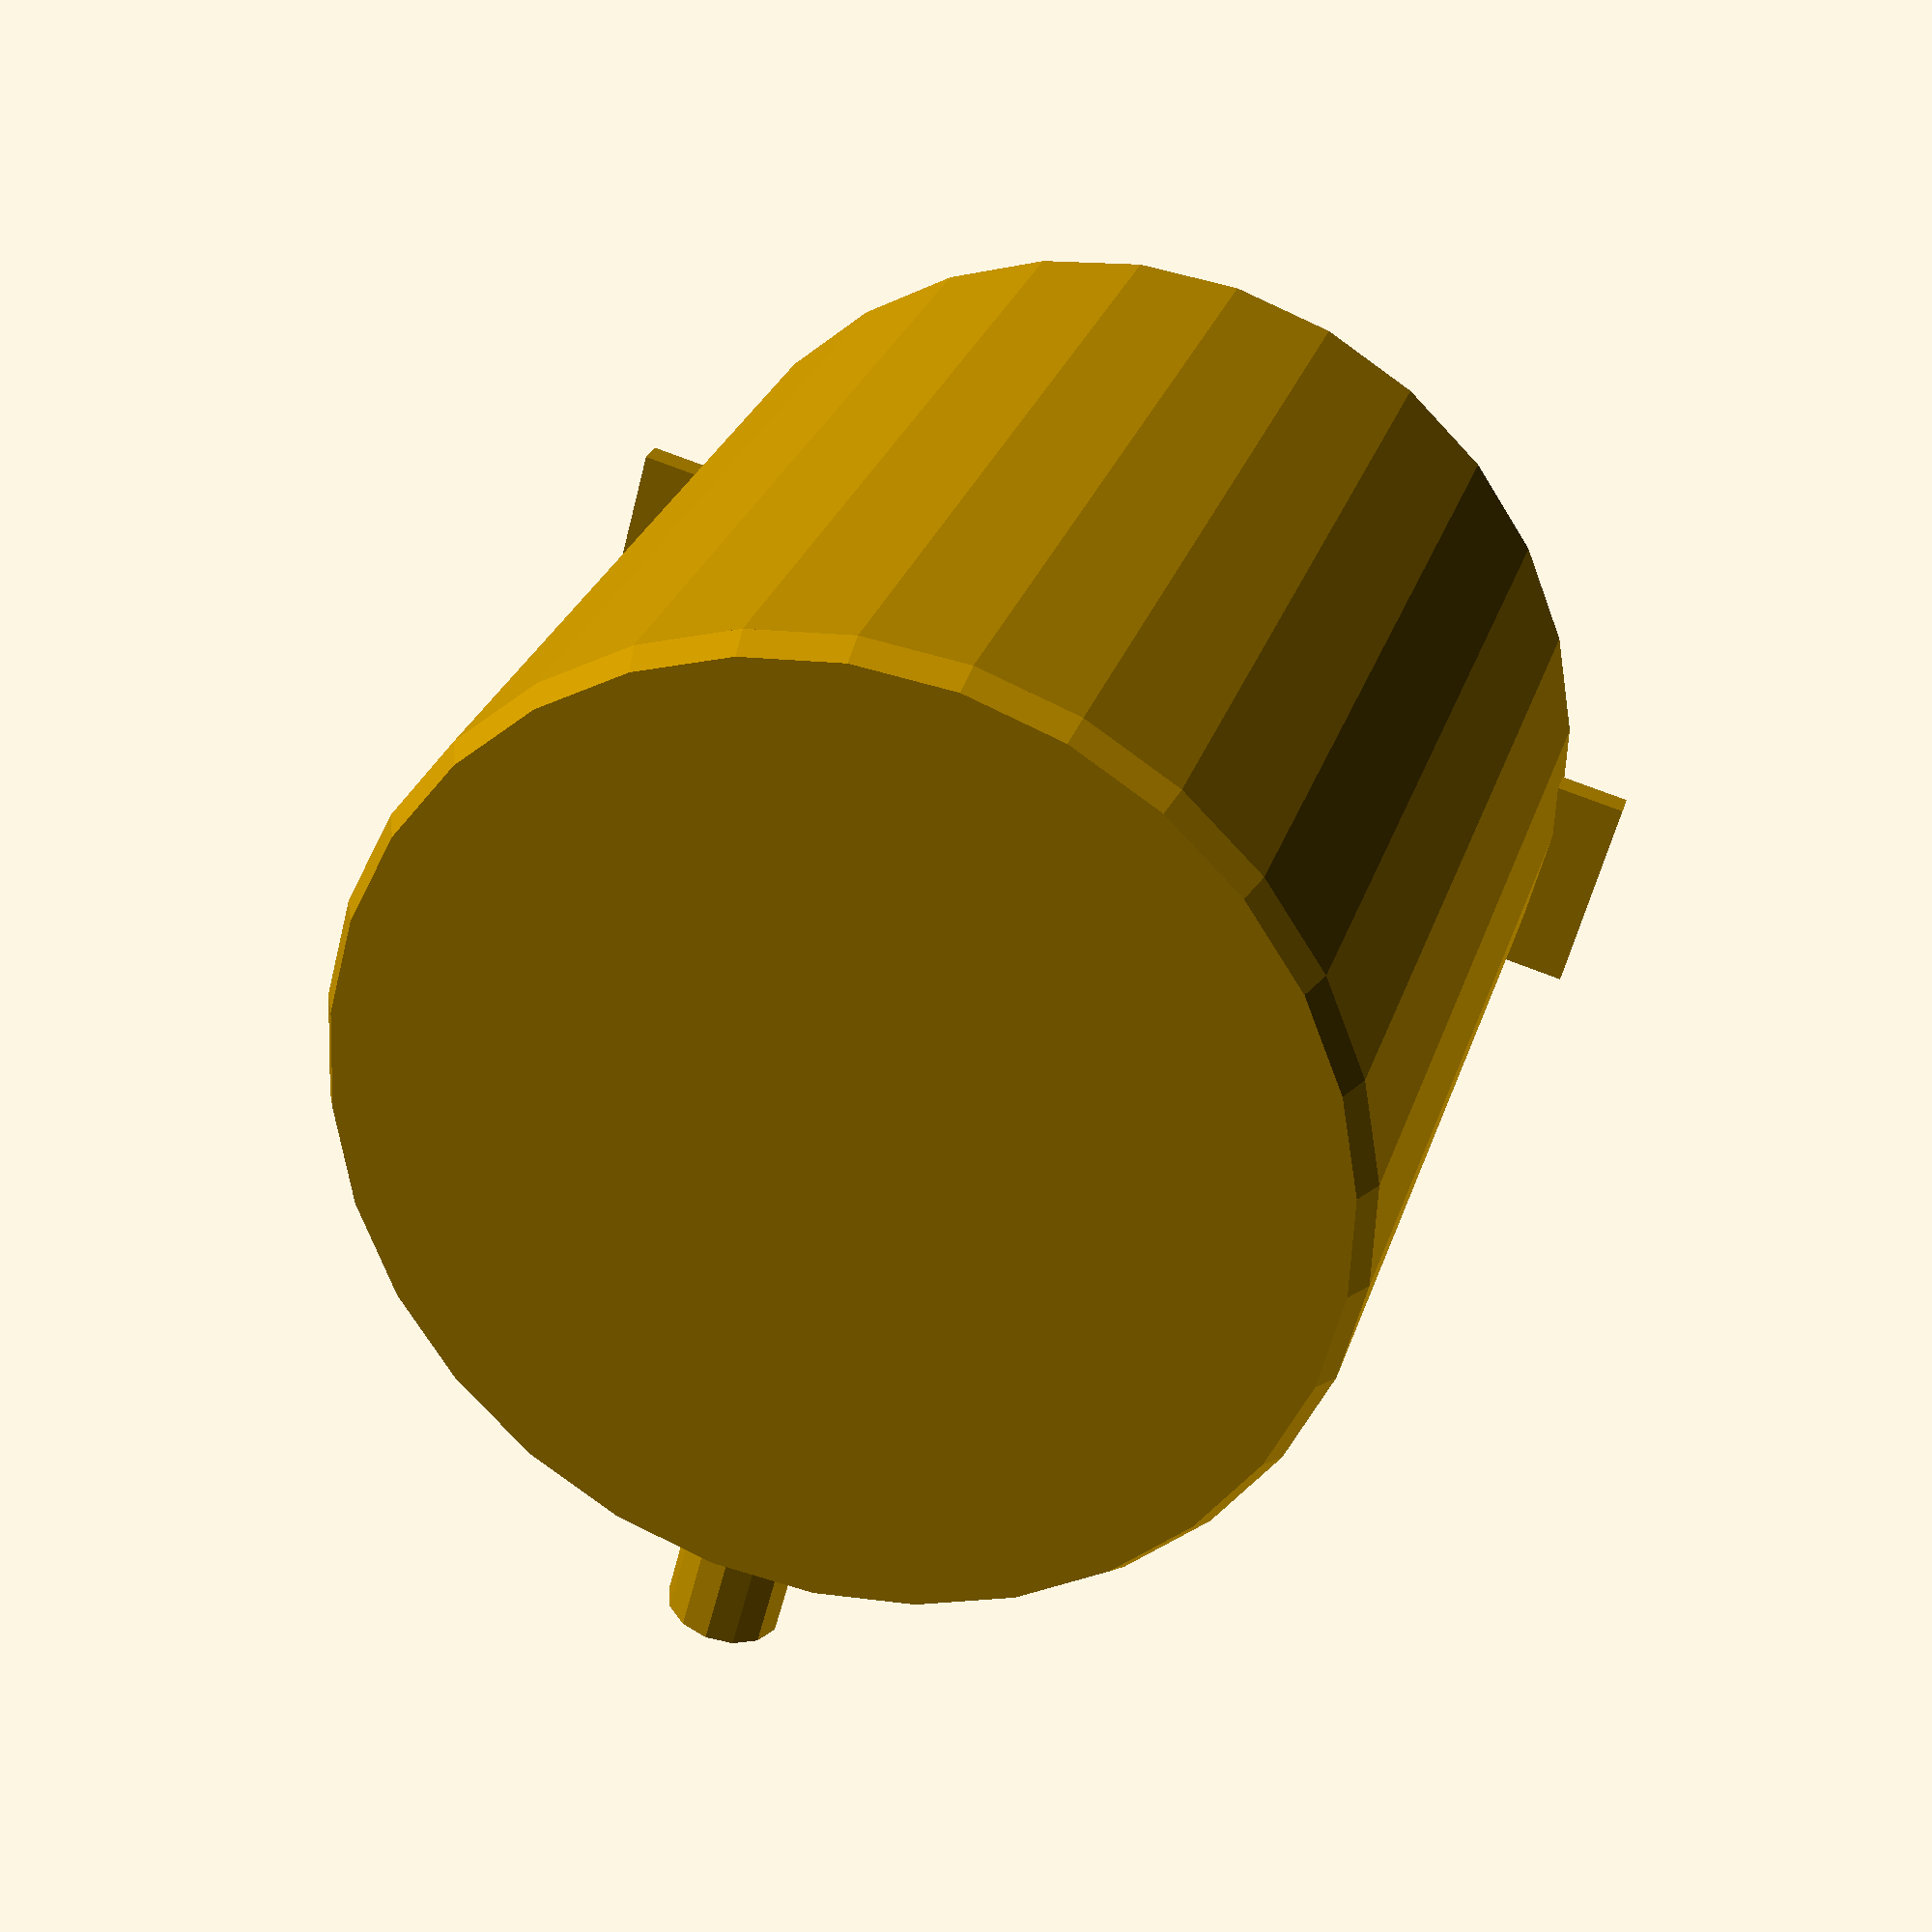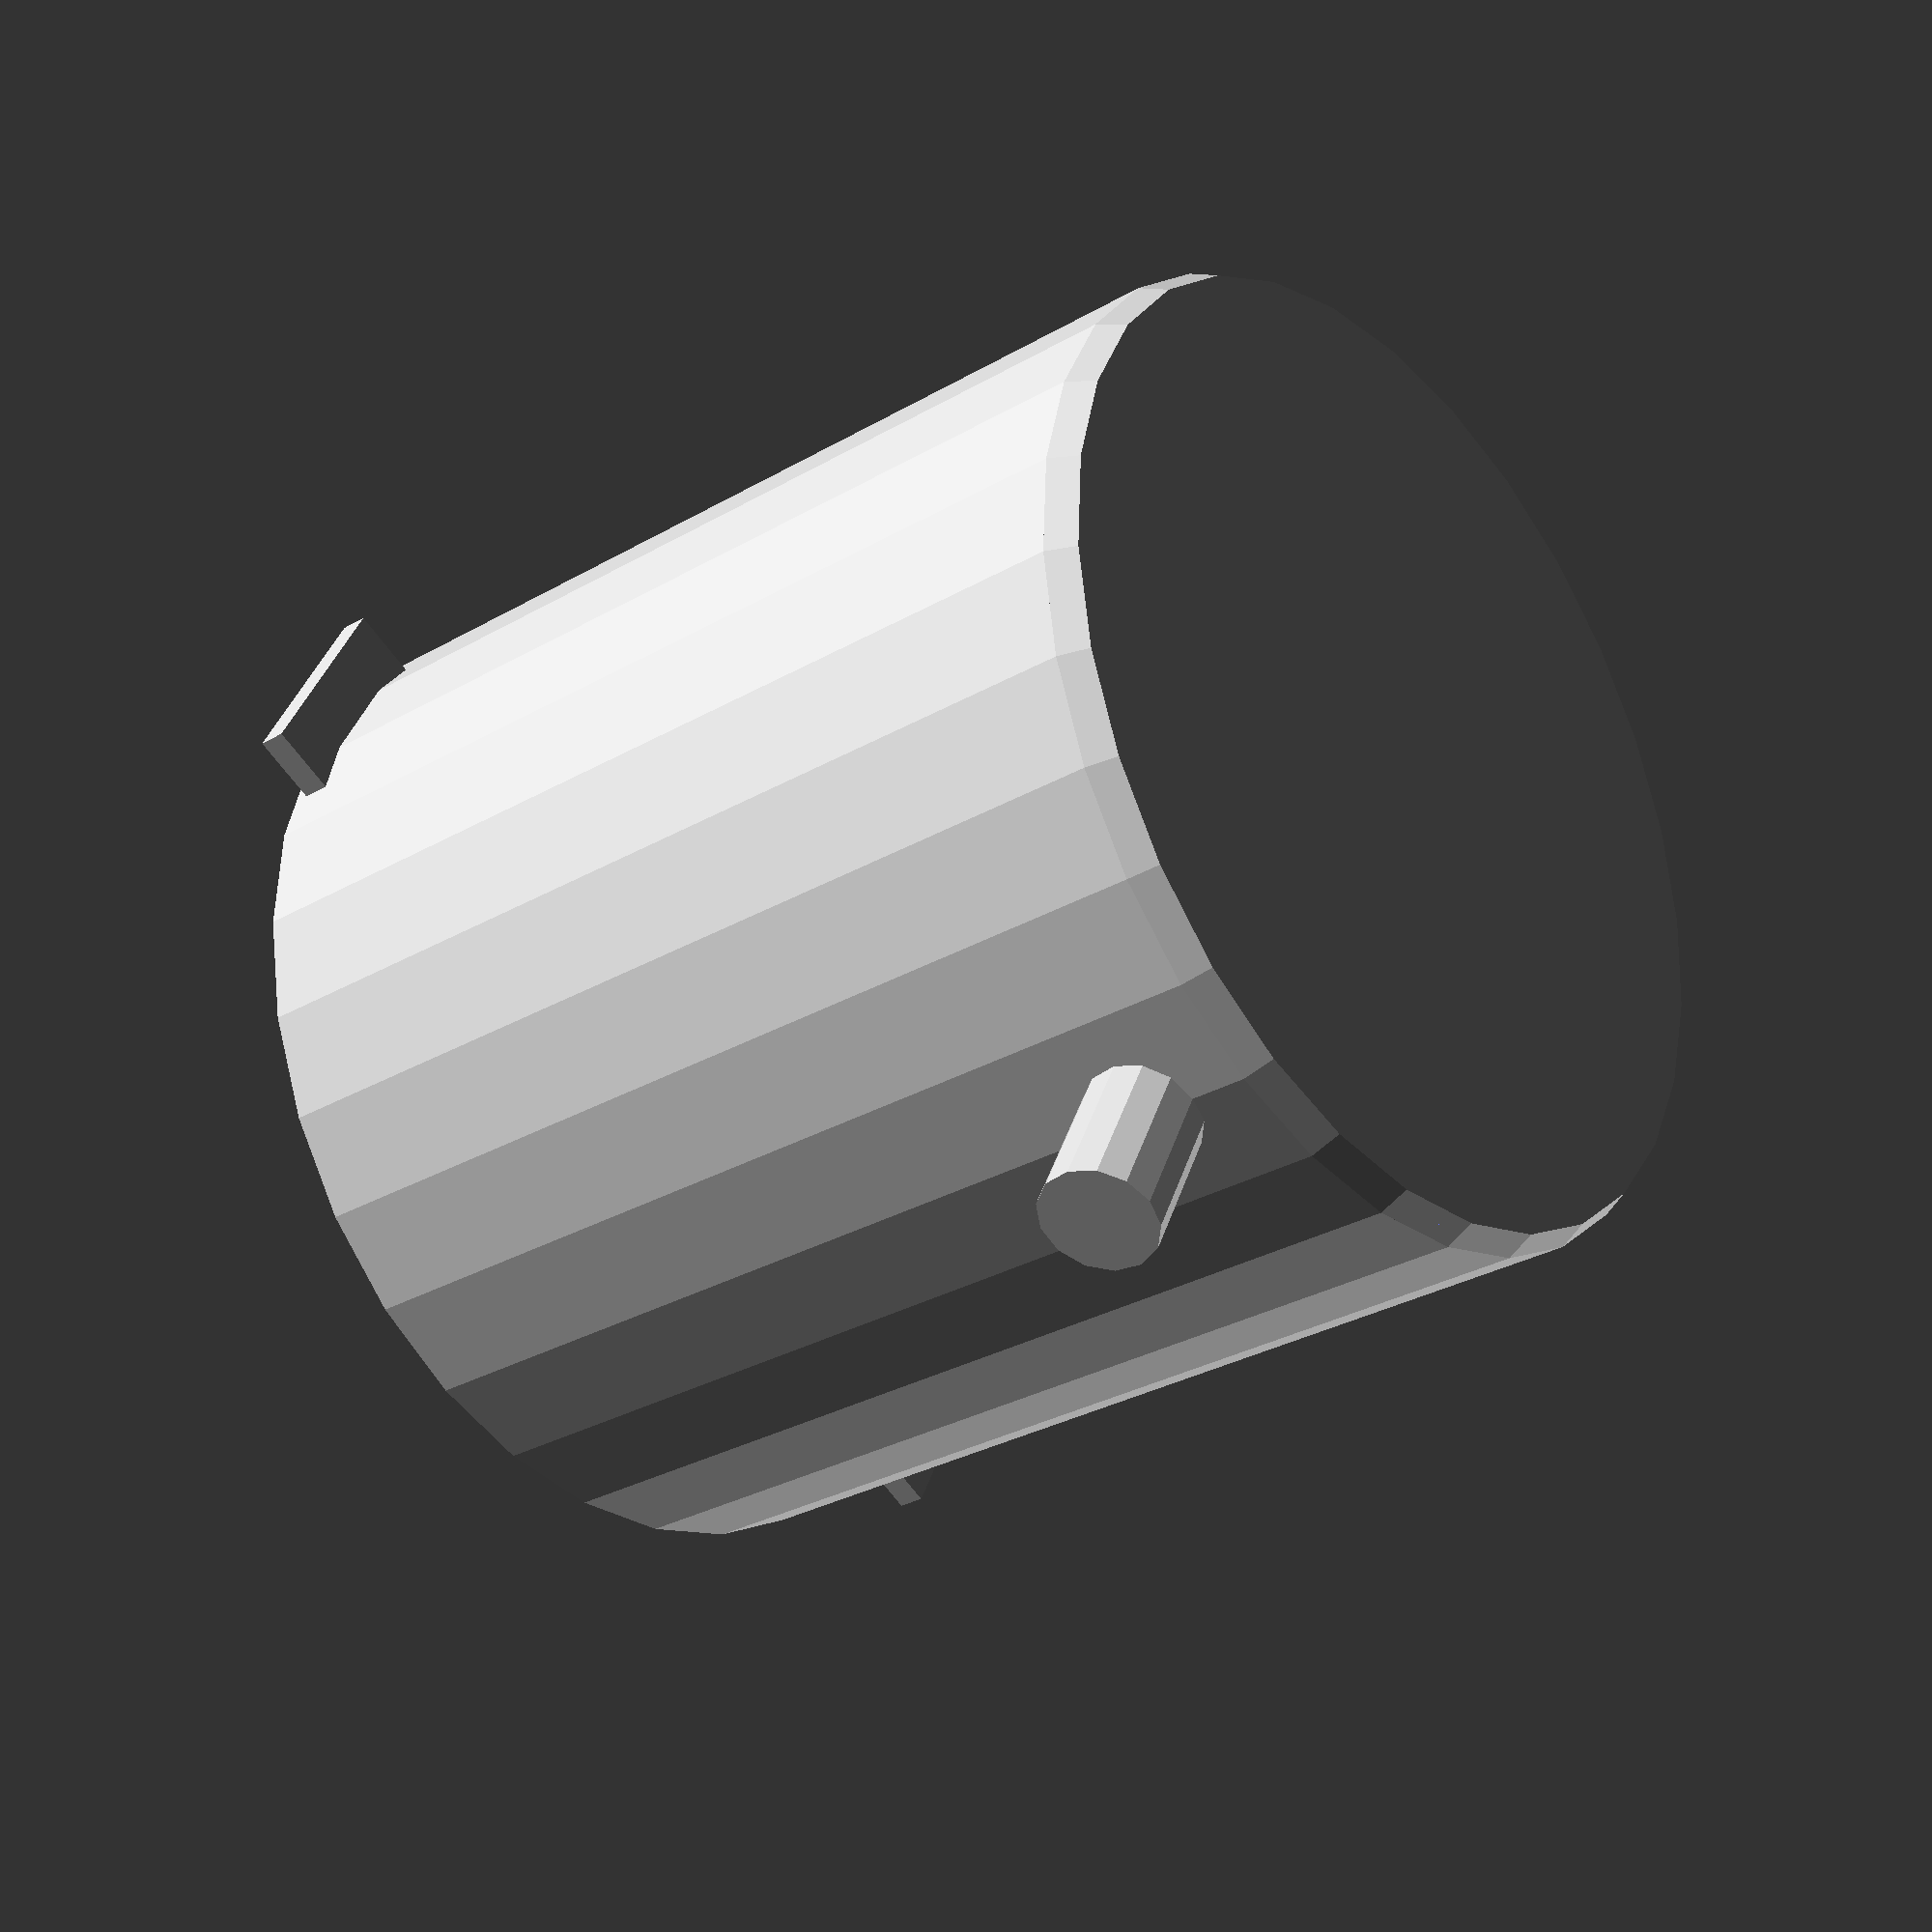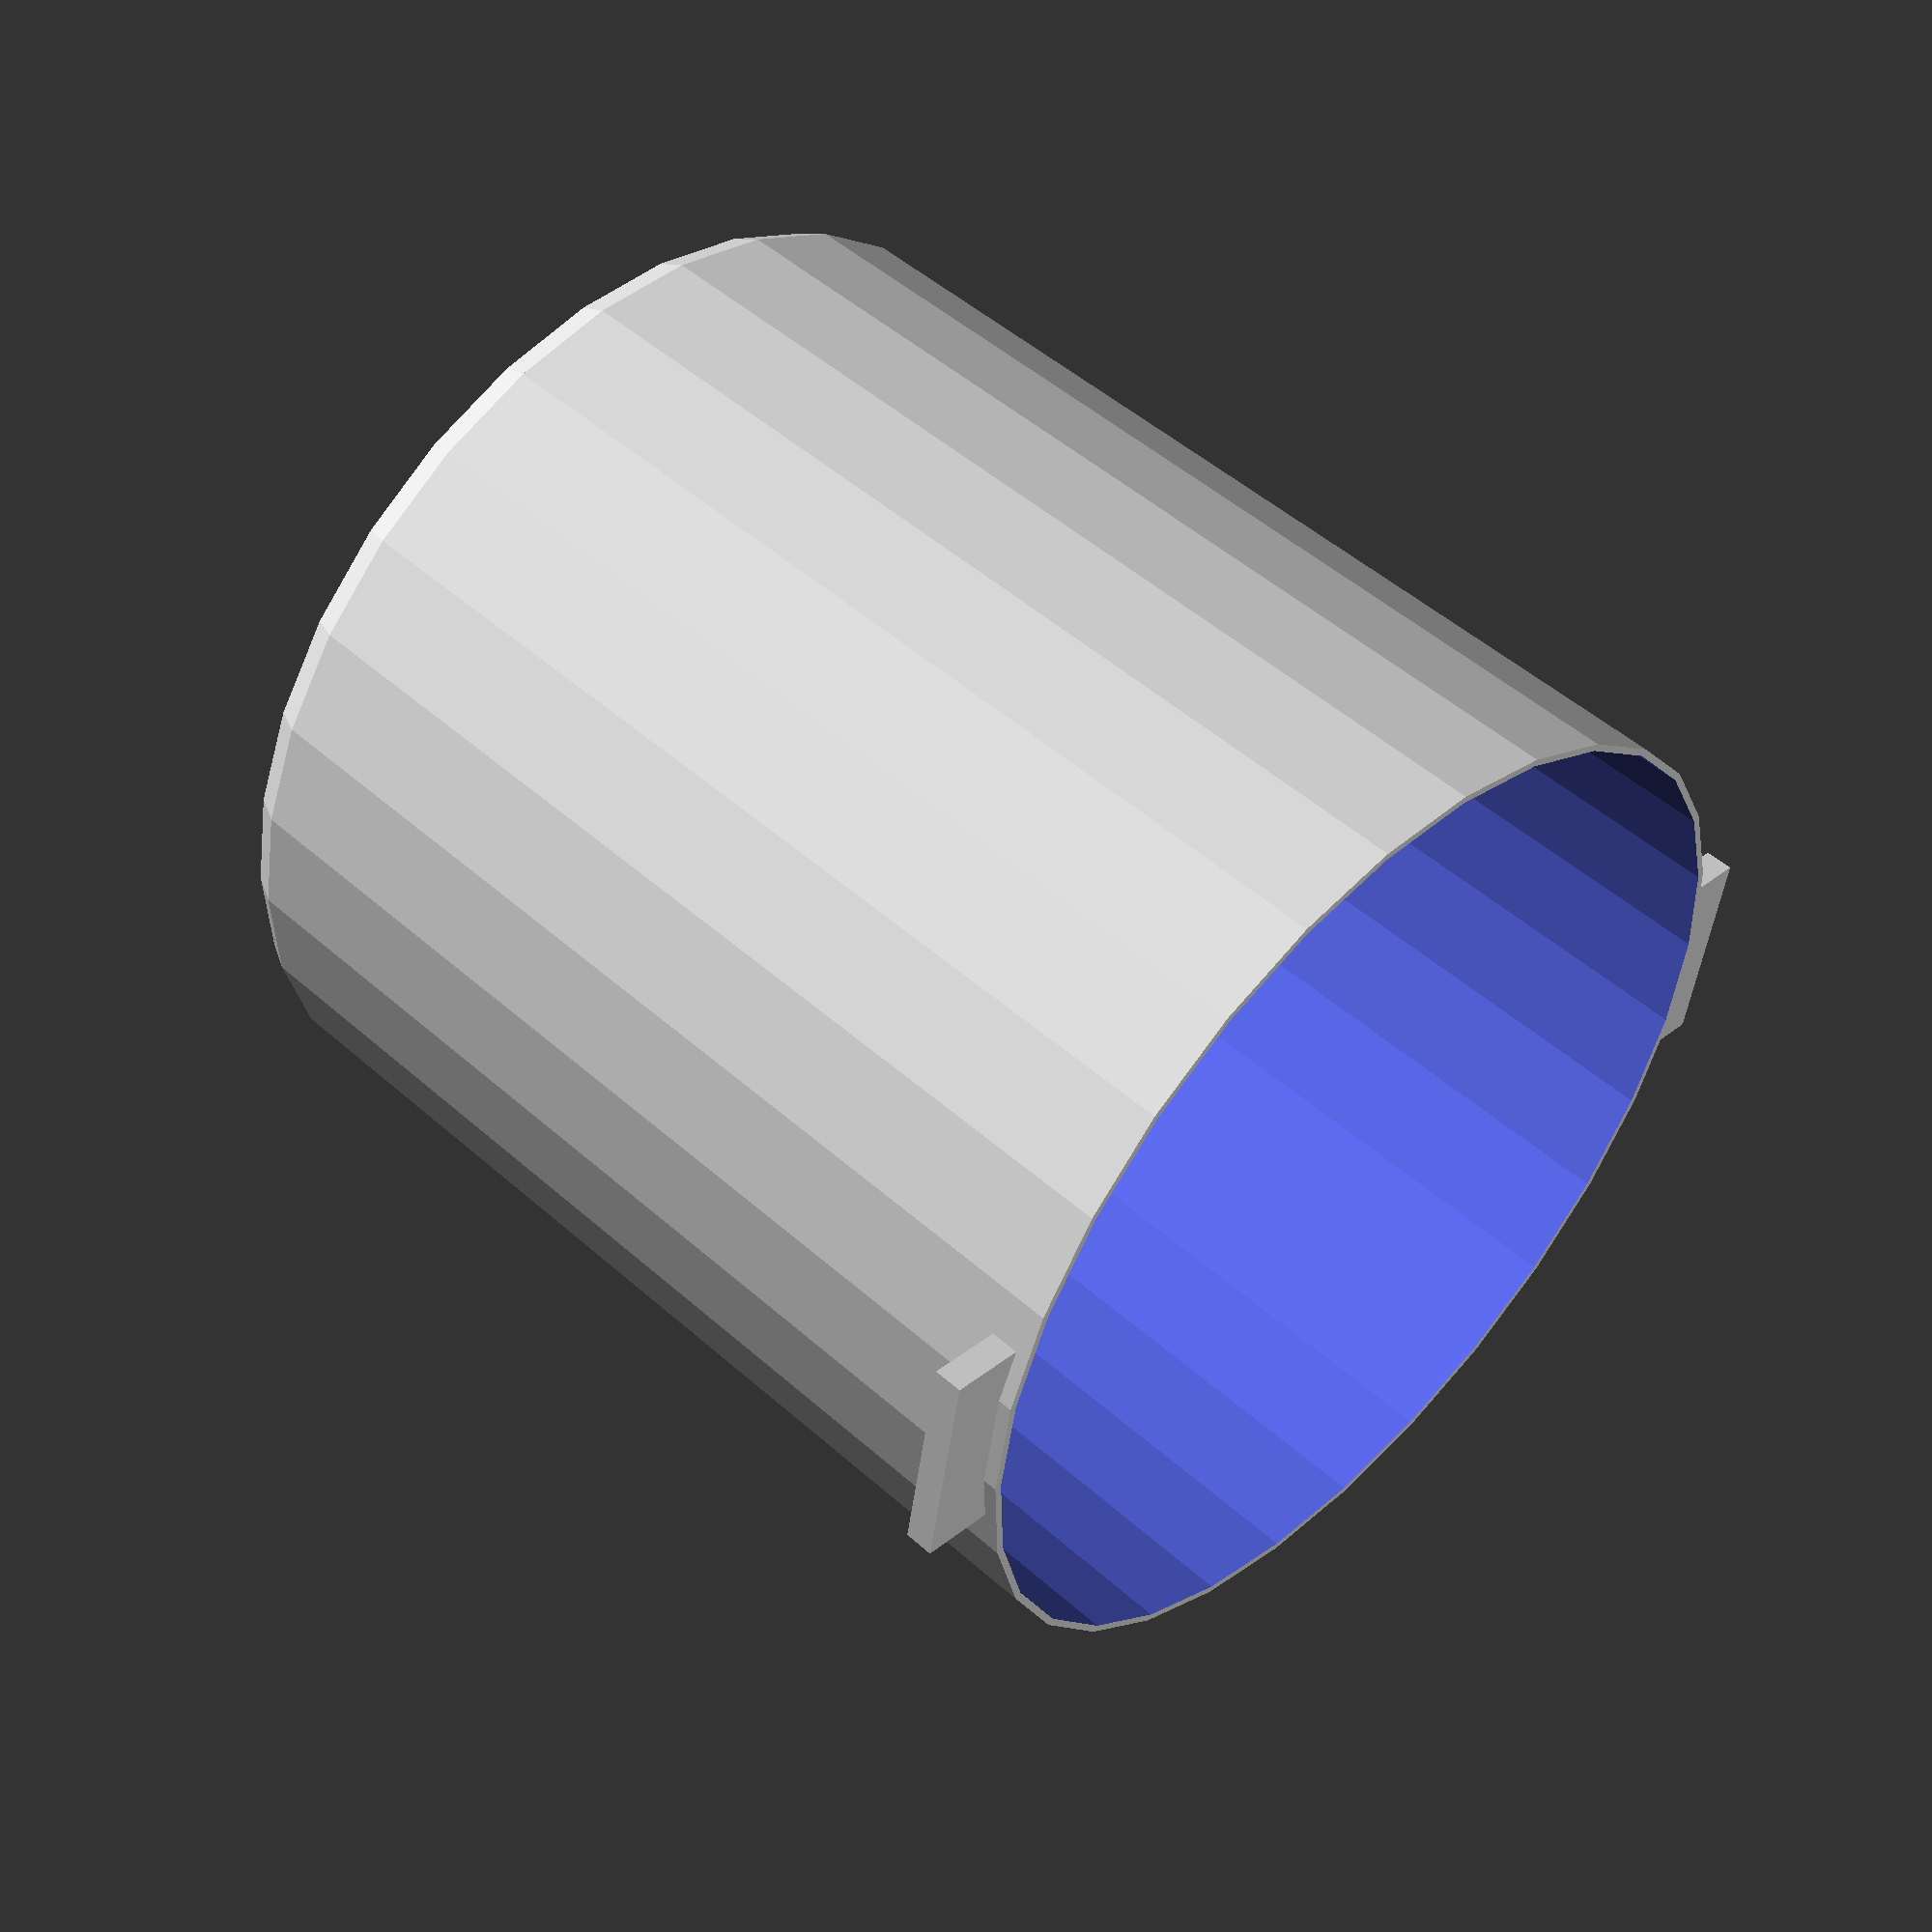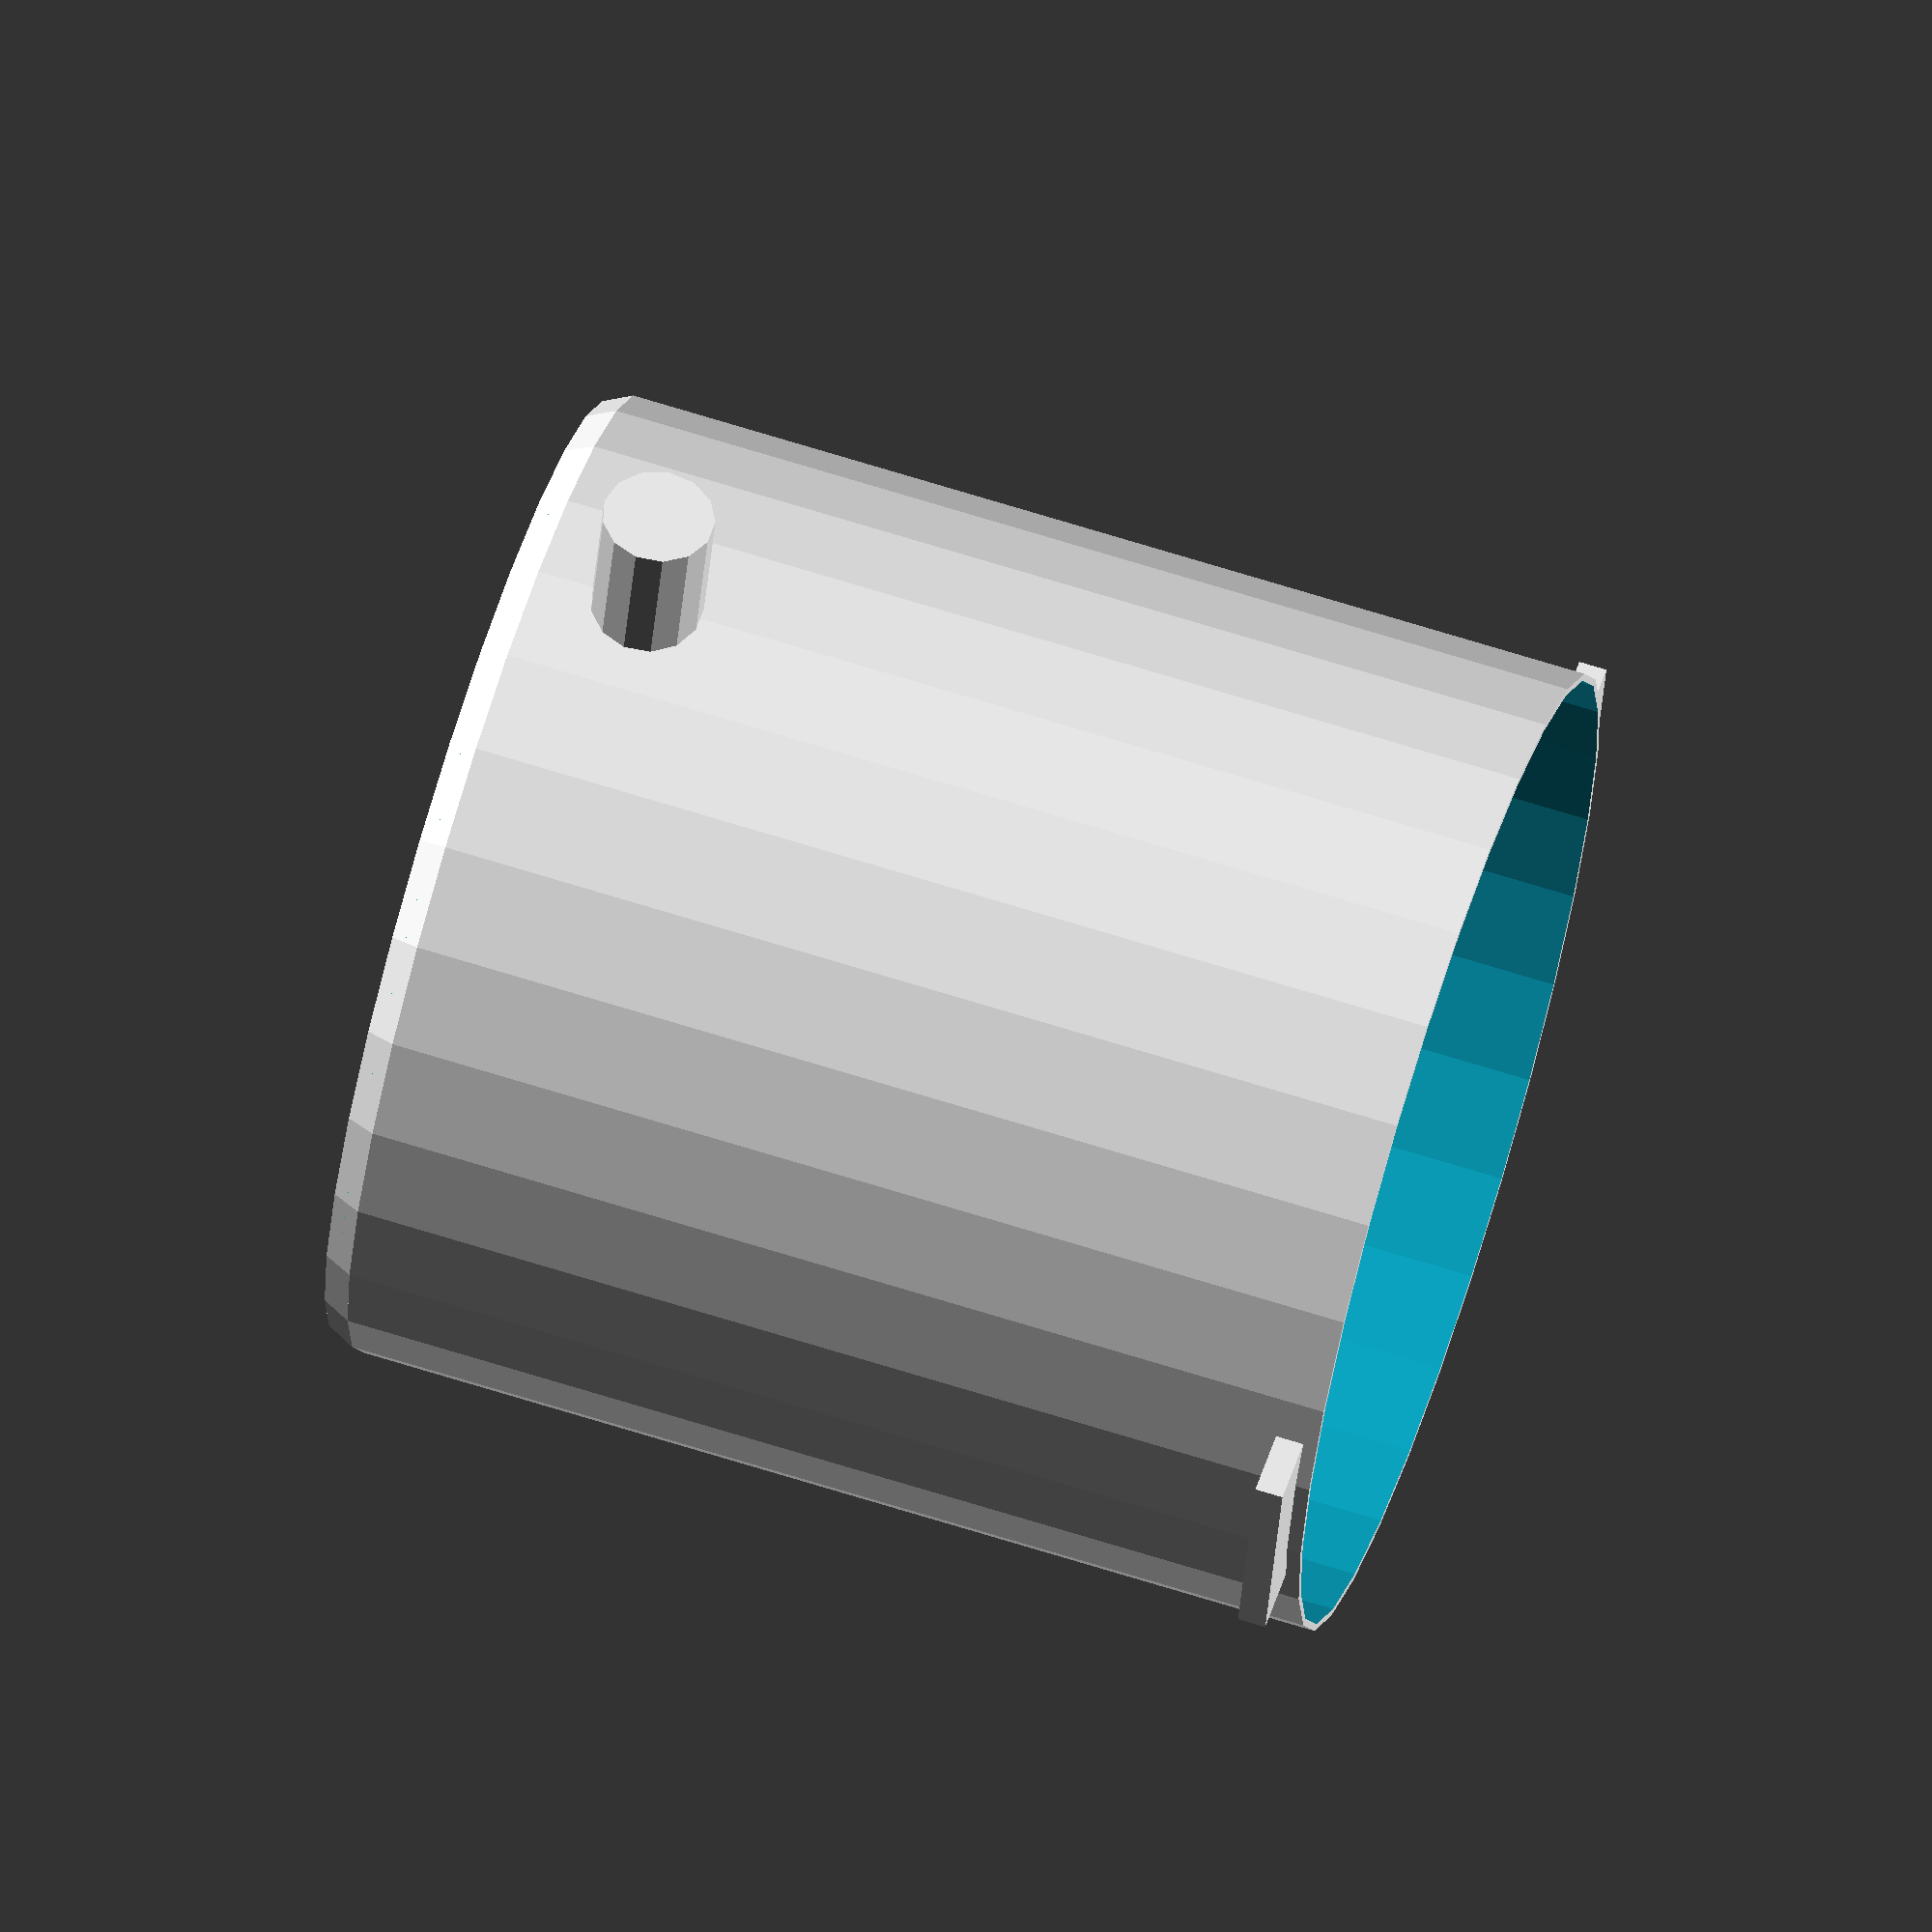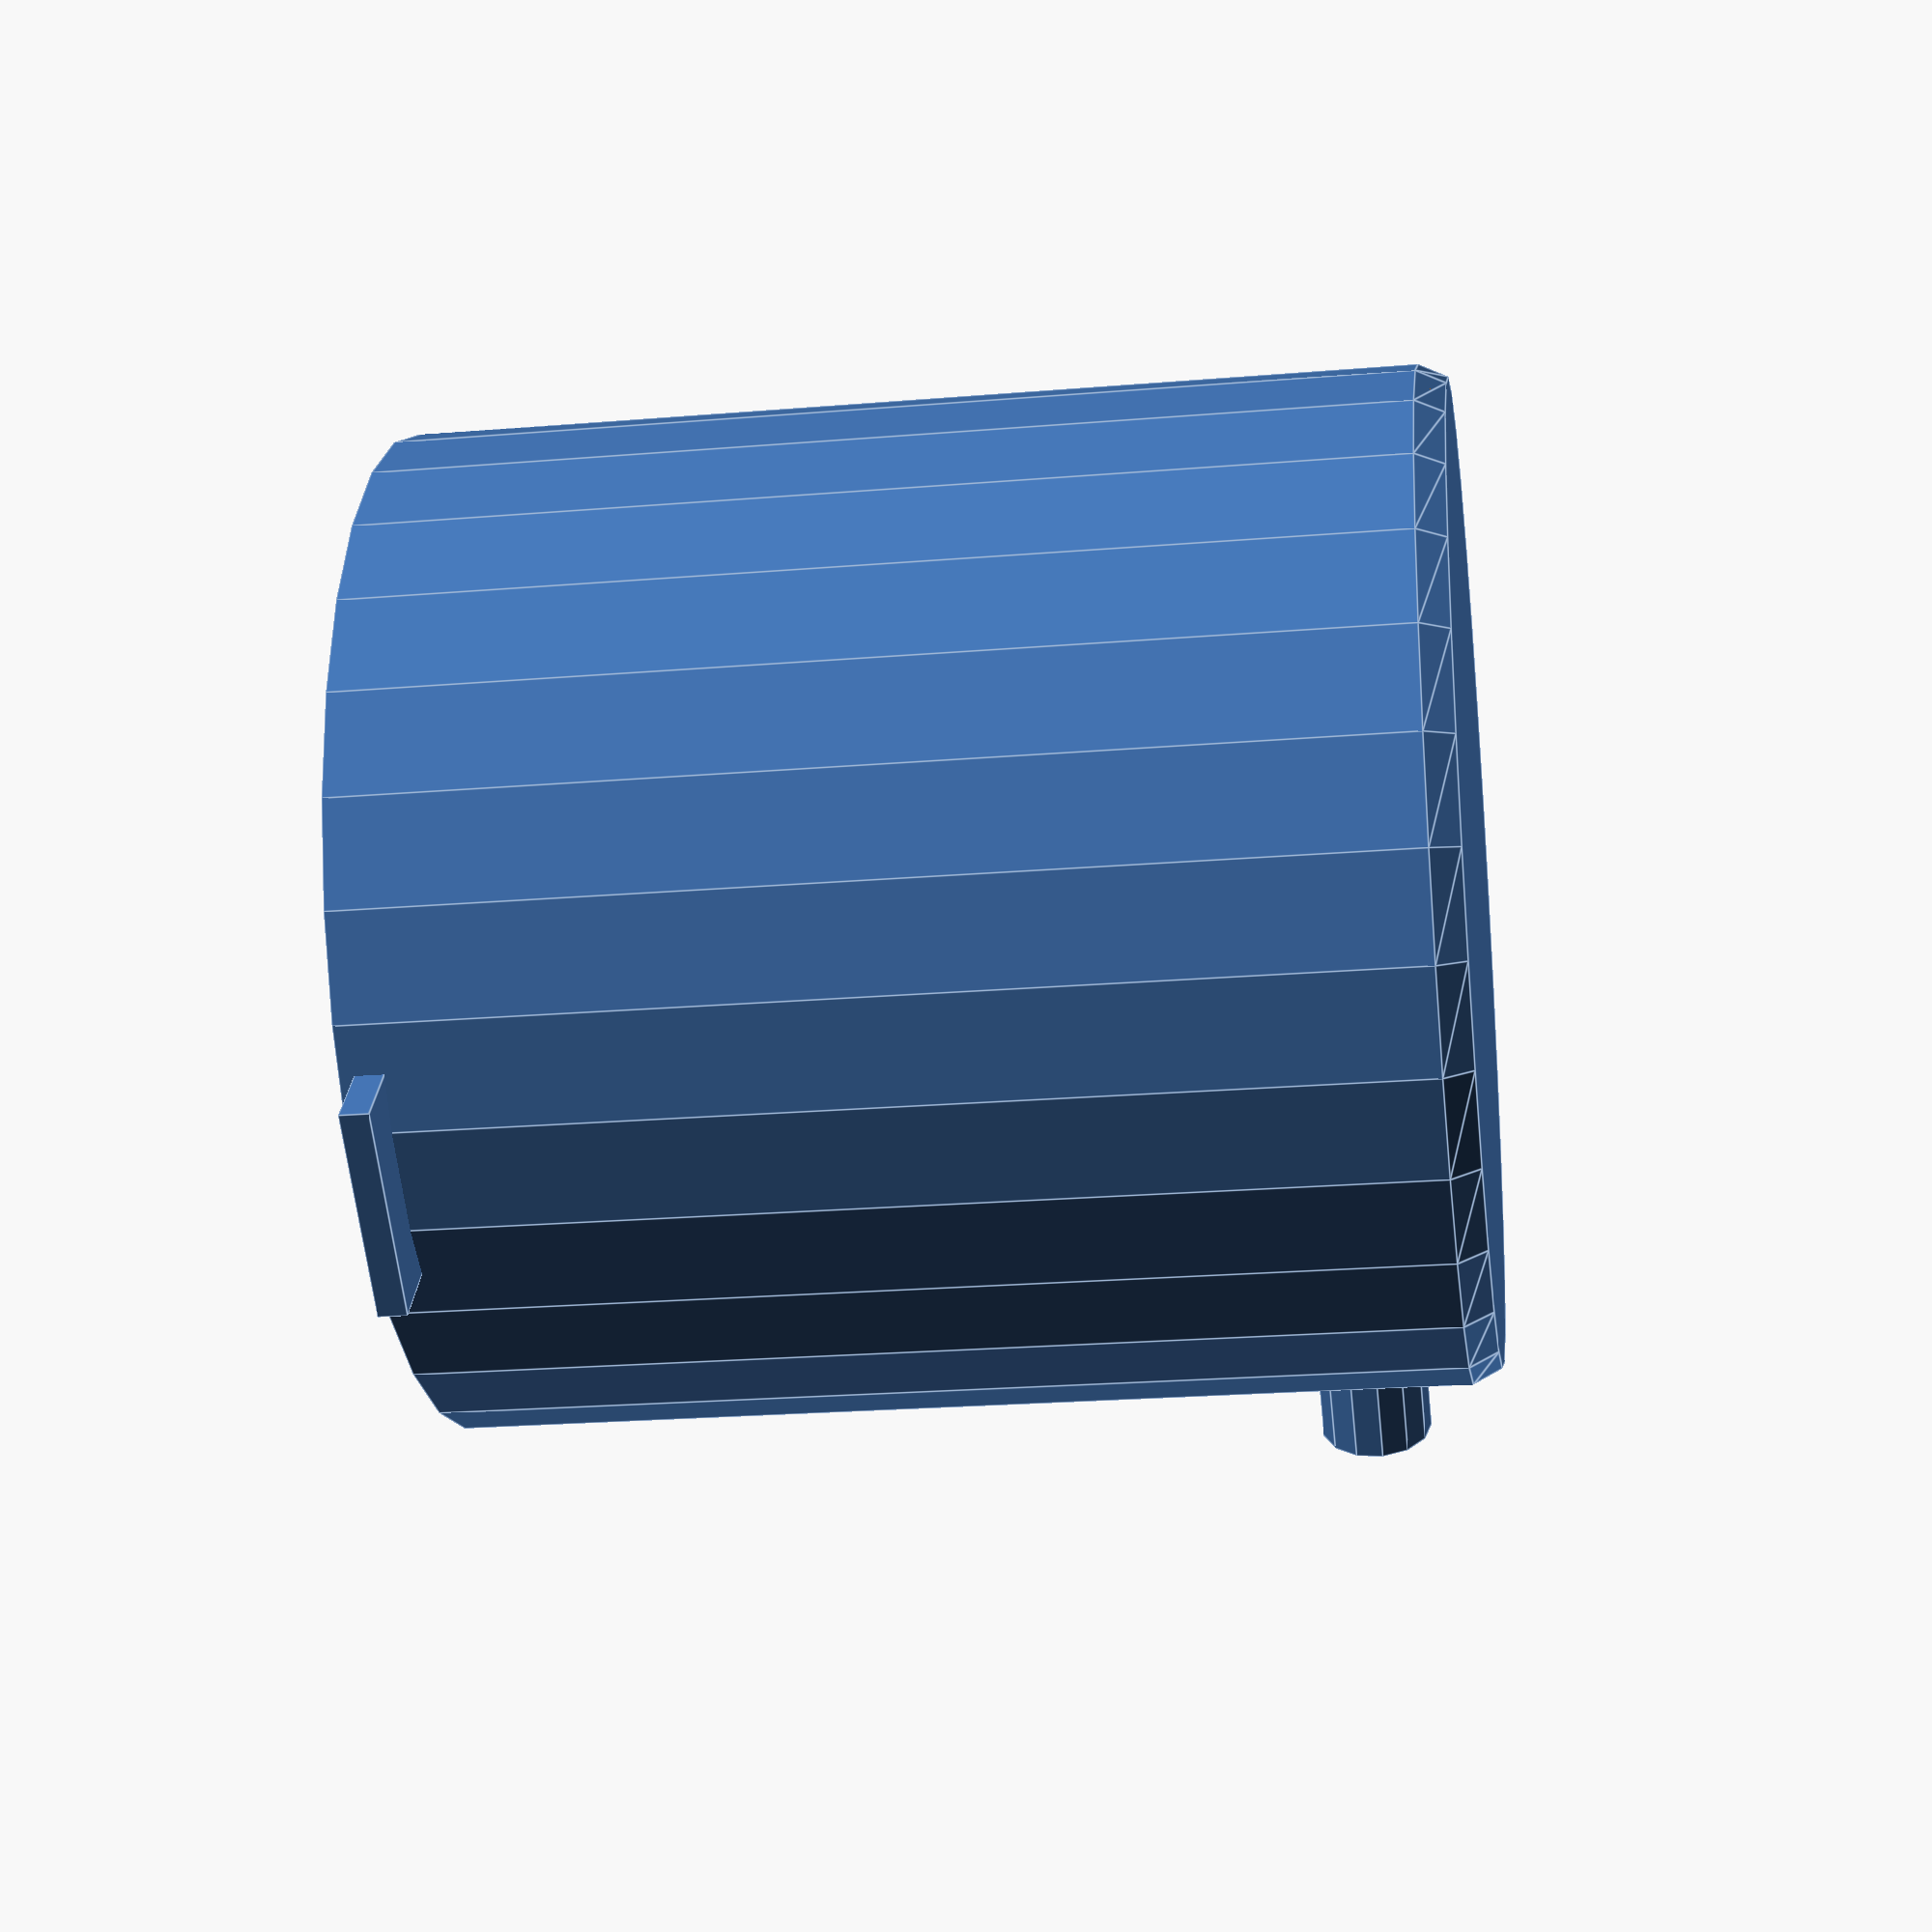
<openscad>
scale([scale, scale, scale])
difference() {
	union() {
		cylinder(d1=68, d2=70, h=2);
		translate([0, 0, 2]) cylinder(d=70, h=70);

		// spigot
		translate([30, 0, 10])
		rotate([0, 90, 0])
		cylinder(d=8, h=15);

		// handles
		translate([0, -35, 70])
		cube([15, 8, 2], center=true);
		translate([0, 35, 70])
		cube([15, 8, 2], center=true);


	}
	translate([0, 0, 1]) cylinder(d=69, h=72); // cutout
}

</openscad>
<views>
elev=332.6 azim=75.3 roll=195.9 proj=p view=wireframe
elev=30.0 azim=63.0 roll=130.3 proj=p view=wireframe
elev=130.7 azim=280.2 roll=225.5 proj=p view=solid
elev=292.7 azim=285.5 roll=287.6 proj=o view=wireframe
elev=202.9 azim=321.0 roll=81.9 proj=p view=edges
</views>
